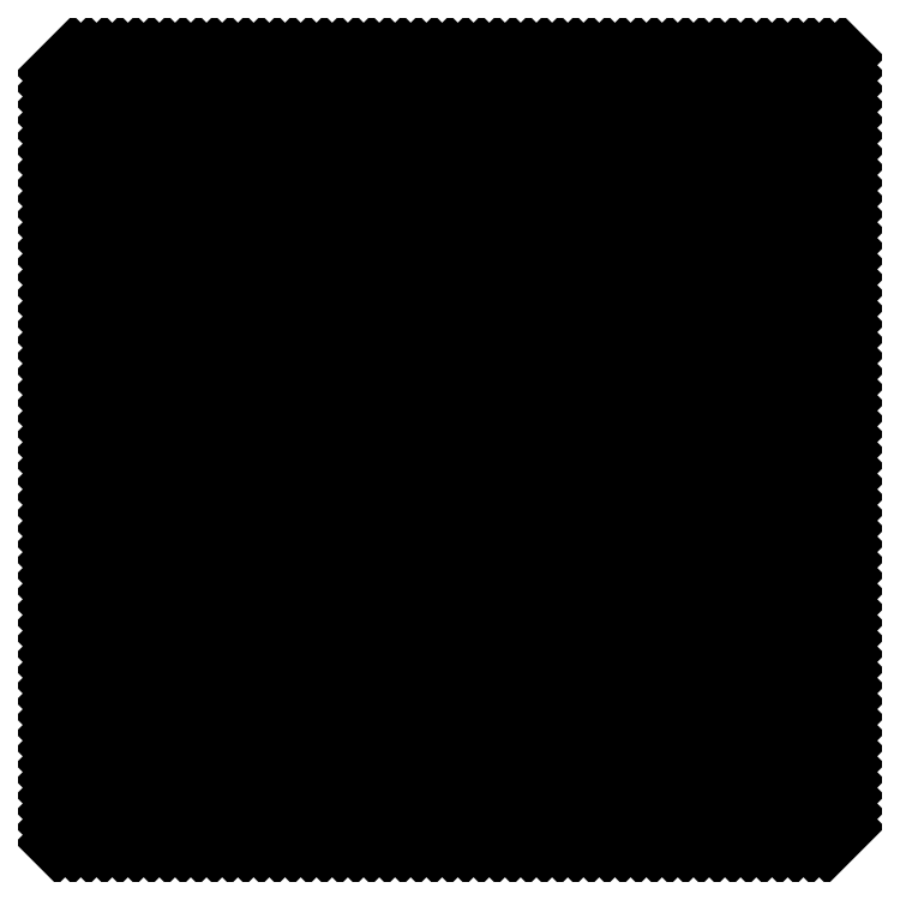
<metadata>
{"format":"dxf","ext":"dxf","renderer":"ezdxf+matplotlib","layout":"modelspace","background":"white","min_lineweight":24,"dpi":150}
</metadata>
<code>
0
SECTION
2
ENTITIES
0
LINE
8
default
10
0
20
0
11
100
21
100
39
0
0
LINE
8
default
10
0
20
2
11
98
21
100
39
0
0
LINE
8
default
10
0
20
4
11
96
21
100
39
0
0
LINE
8
default
10
0
20
6
11
94
21
100
39
0
0
LINE
8
default
10
0
20
8
11
92
21
100
39
0
0
LINE
8
default
10
0
20
10
11
90
21
100
39
0
0
LINE
8
default
10
0
20
12
11
88
21
100
39
0
0
LINE
8
default
10
0
20
14
11
86
21
100
39
0
0
LINE
8
default
10
0
20
16
11
84
21
100
39
0
0
LINE
8
default
10
0
20
18
11
82
21
100
39
0
0
LINE
8
default
10
0
20
20
11
80
21
100
39
0
0
LINE
8
default
10
0
20
22
11
78
21
100
39
0
0
LINE
8
default
10
0
20
24
11
76
21
100
39
0
0
LINE
8
default
10
0
20
26
11
74
21
100
39
0
0
LINE
8
default
10
0
20
28
11
72
21
100
39
0
0
LINE
8
default
10
0
20
30
11
70
21
100
39
0
0
LINE
8
default
10
0
20
32
11
68
21
100
39
0
0
LINE
8
default
10
0
20
34
11
66
21
100
39
0
0
LINE
8
default
10
0
20
36
11
64
21
100
39
0
0
LINE
8
default
10
0
20
38
11
62
21
100
39
0
0
LINE
8
default
10
0
20
40
11
60
21
100
39
0
0
LINE
8
default
10
0
20
42
11
58
21
100
39
0
0
LINE
8
default
10
0
20
44
11
56
21
100
39
0
0
LINE
8
default
10
0
20
46
11
54
21
100
39
0
0
LINE
8
default
10
0
20
48
11
52
21
100
39
0
0
LINE
8
default
10
0
20
50
11
50
21
100
39
0
0
LINE
8
default
10
0
20
52
11
48
21
100
39
0
0
LINE
8
default
10
0
20
54
11
46
21
100
39
0
0
LINE
8
default
10
0
20
56
11
44
21
100
39
0
0
LINE
8
default
10
0
20
58
11
42
21
100
39
0
0
LINE
8
default
10
0
20
60
11
40
21
100
39
0
0
LINE
8
default
10
0
20
62
11
38
21
100
39
0
0
LINE
8
default
10
0
20
64
11
36
21
100
39
0
0
LINE
8
default
10
0
20
66
11
34
21
100
39
0
0
LINE
8
default
10
0
20
68
11
32
21
100
39
0
0
LINE
8
default
10
0
20
70
11
30
21
100
39
0
0
LINE
8
default
10
0
20
72
11
28
21
100
39
0
0
LINE
8
default
10
0
20
74
11
26
21
100
39
0
0
LINE
8
default
10
0
20
76
11
24
21
100
39
0
0
LINE
8
default
10
0
20
78
11
22
21
100
39
0
0
LINE
8
default
10
0
20
80
11
20
21
100
39
0
0
LINE
8
default
10
0
20
82
11
18
21
100
39
0
0
LINE
8
default
10
0
20
84
11
16
21
100
39
0
0
LINE
8
default
10
0
20
86
11
14
21
100
39
0
0
LINE
8
default
10
0
20
88
11
12
21
100
39
0
0
LINE
8
default
10
0
20
90
11
10
21
100
39
0
0
LINE
8
default
10
0
20
92
11
8
21
100
39
0
0
LINE
8
default
10
0
20
94
11
6
21
100
39
0
0
LINE
8
default
10
0
20
96
11
4
21
100
39
0
0
LINE
8
default
10
0
20
98
11
2
21
100
39
0
0
LINE
8
default
10
2
20
0
11
100
21
98
39
0
0
LINE
8
default
10
4
20
0
11
100
21
96
39
0
0
LINE
8
default
10
6
20
0
11
100
21
94
39
0
0
LINE
8
default
10
8
20
0
11
100
21
92
39
0
0
LINE
8
default
10
10
20
-0
11
100
21
90
39
0
0
LINE
8
default
10
12
20
1e-06
11
100
21
88
39
0
0
LINE
8
default
10
14
20
1e-06
11
100
21
86
39
0
0
LINE
8
default
10
16
20
-1e-06
11
100
21
84
39
0
0
LINE
8
default
10
18
20
-1e-06
11
100
21
82
39
0
0
LINE
8
default
10
20
20
-1e-06
11
100
21
80
39
0
0
LINE
8
default
10
22
20
0
11
100
21
78
39
0
0
LINE
8
default
10
24
20
1e-06
11
100
21
76
39
0
0
LINE
8
default
10
26
20
-1e-06
11
100
21
74
39
0
0
LINE
8
default
10
28
20
1e-06
11
100
21
72
39
0
0
LINE
8
default
10
30
20
-1e-06
11
100
21
70
39
0
0
LINE
8
default
10
32
20
1e-06
11
100
21
68
39
0
0
LINE
8
default
10
34
20
-0
11
100
21
66
39
0
0
LINE
8
default
10
36
20
-1e-06
11
100
21
64
39
0
0
LINE
8
default
10
38
20
-1e-06
11
100
21
62
39
0
0
LINE
8
default
10
40
20
-1e-06
11
100
21
60
39
0
0
LINE
8
default
10
42
20
1e-06
11
100
21
58
39
0
0
LINE
8
default
10
44
20
1e-06
11
100
21
56
39
0
0
LINE
8
default
10
46
20
1e-06
11
100
21
54
39
0
0
LINE
8
default
10
48
20
2e-06
11
100
21
52
39
0
0
LINE
8
default
10
50
20
0
11
100
21
50
39
0
0
LINE
8
default
10
52
20
-2e-06
11
100
21
48
39
0
0
LINE
8
default
10
54
20
1e-06
11
100
21
46
39
0
0
LINE
8
default
10
56
20
-1e-06
11
100
21
44
39
0
0
LINE
8
default
10
58
20
2e-06
11
100
21
42
39
0
0
LINE
8
default
10
60
20
0
11
100
21
40
39
0
0
LINE
8
default
10
62
20
-2e-06
11
100
21
38
39
0
0
LINE
8
default
10
64
20
1e-06
11
100
21
36
39
0
0
LINE
8
default
10
66
20
-1e-06
11
100
21
34
39
0
0
LINE
8
default
10
68
20
2e-06
11
100
21
32
39
0
0
LINE
8
default
10
70
20
0
11
100
21
30
39
0
0
LINE
8
default
10
72
20
-2e-06
11
100
21
28
39
0
0
LINE
8
default
10
74
20
1e-06
11
100
21
26
39
0
0
LINE
8
default
10
76
20
-1e-06
11
100
21
24
39
0
0
LINE
8
default
10
78
20
2e-06
11
100
21
22
39
0
0
LINE
8
default
10
80
20
0
11
100
21
20
39
0
0
LINE
8
default
10
82
20
-2e-06
11
100
21
18
39
0
0
LINE
8
default
10
84
20
1e-06
11
100
21
16
39
0
0
LINE
8
default
10
86
20
-1e-06
11
100
21
14
39
0
0
LINE
8
default
10
88
20
2e-06
11
100
21
12
39
0
0
LINE
8
default
10
90
20
0
11
100
21
10
39
0
0
LINE
8
default
10
92
20
-2e-06
11
100
21
8
39
0
0
LINE
8
default
10
94
20
-4e-06
11
100
21
6
39
0
0
LINE
8
default
10
96
20
4e-06
11
100
21
4
39
0
0
LINE
8
default
10
98
20
2e-06
11
100
21
2
39
0
0
ENDSEC
0
EOF

</code>
